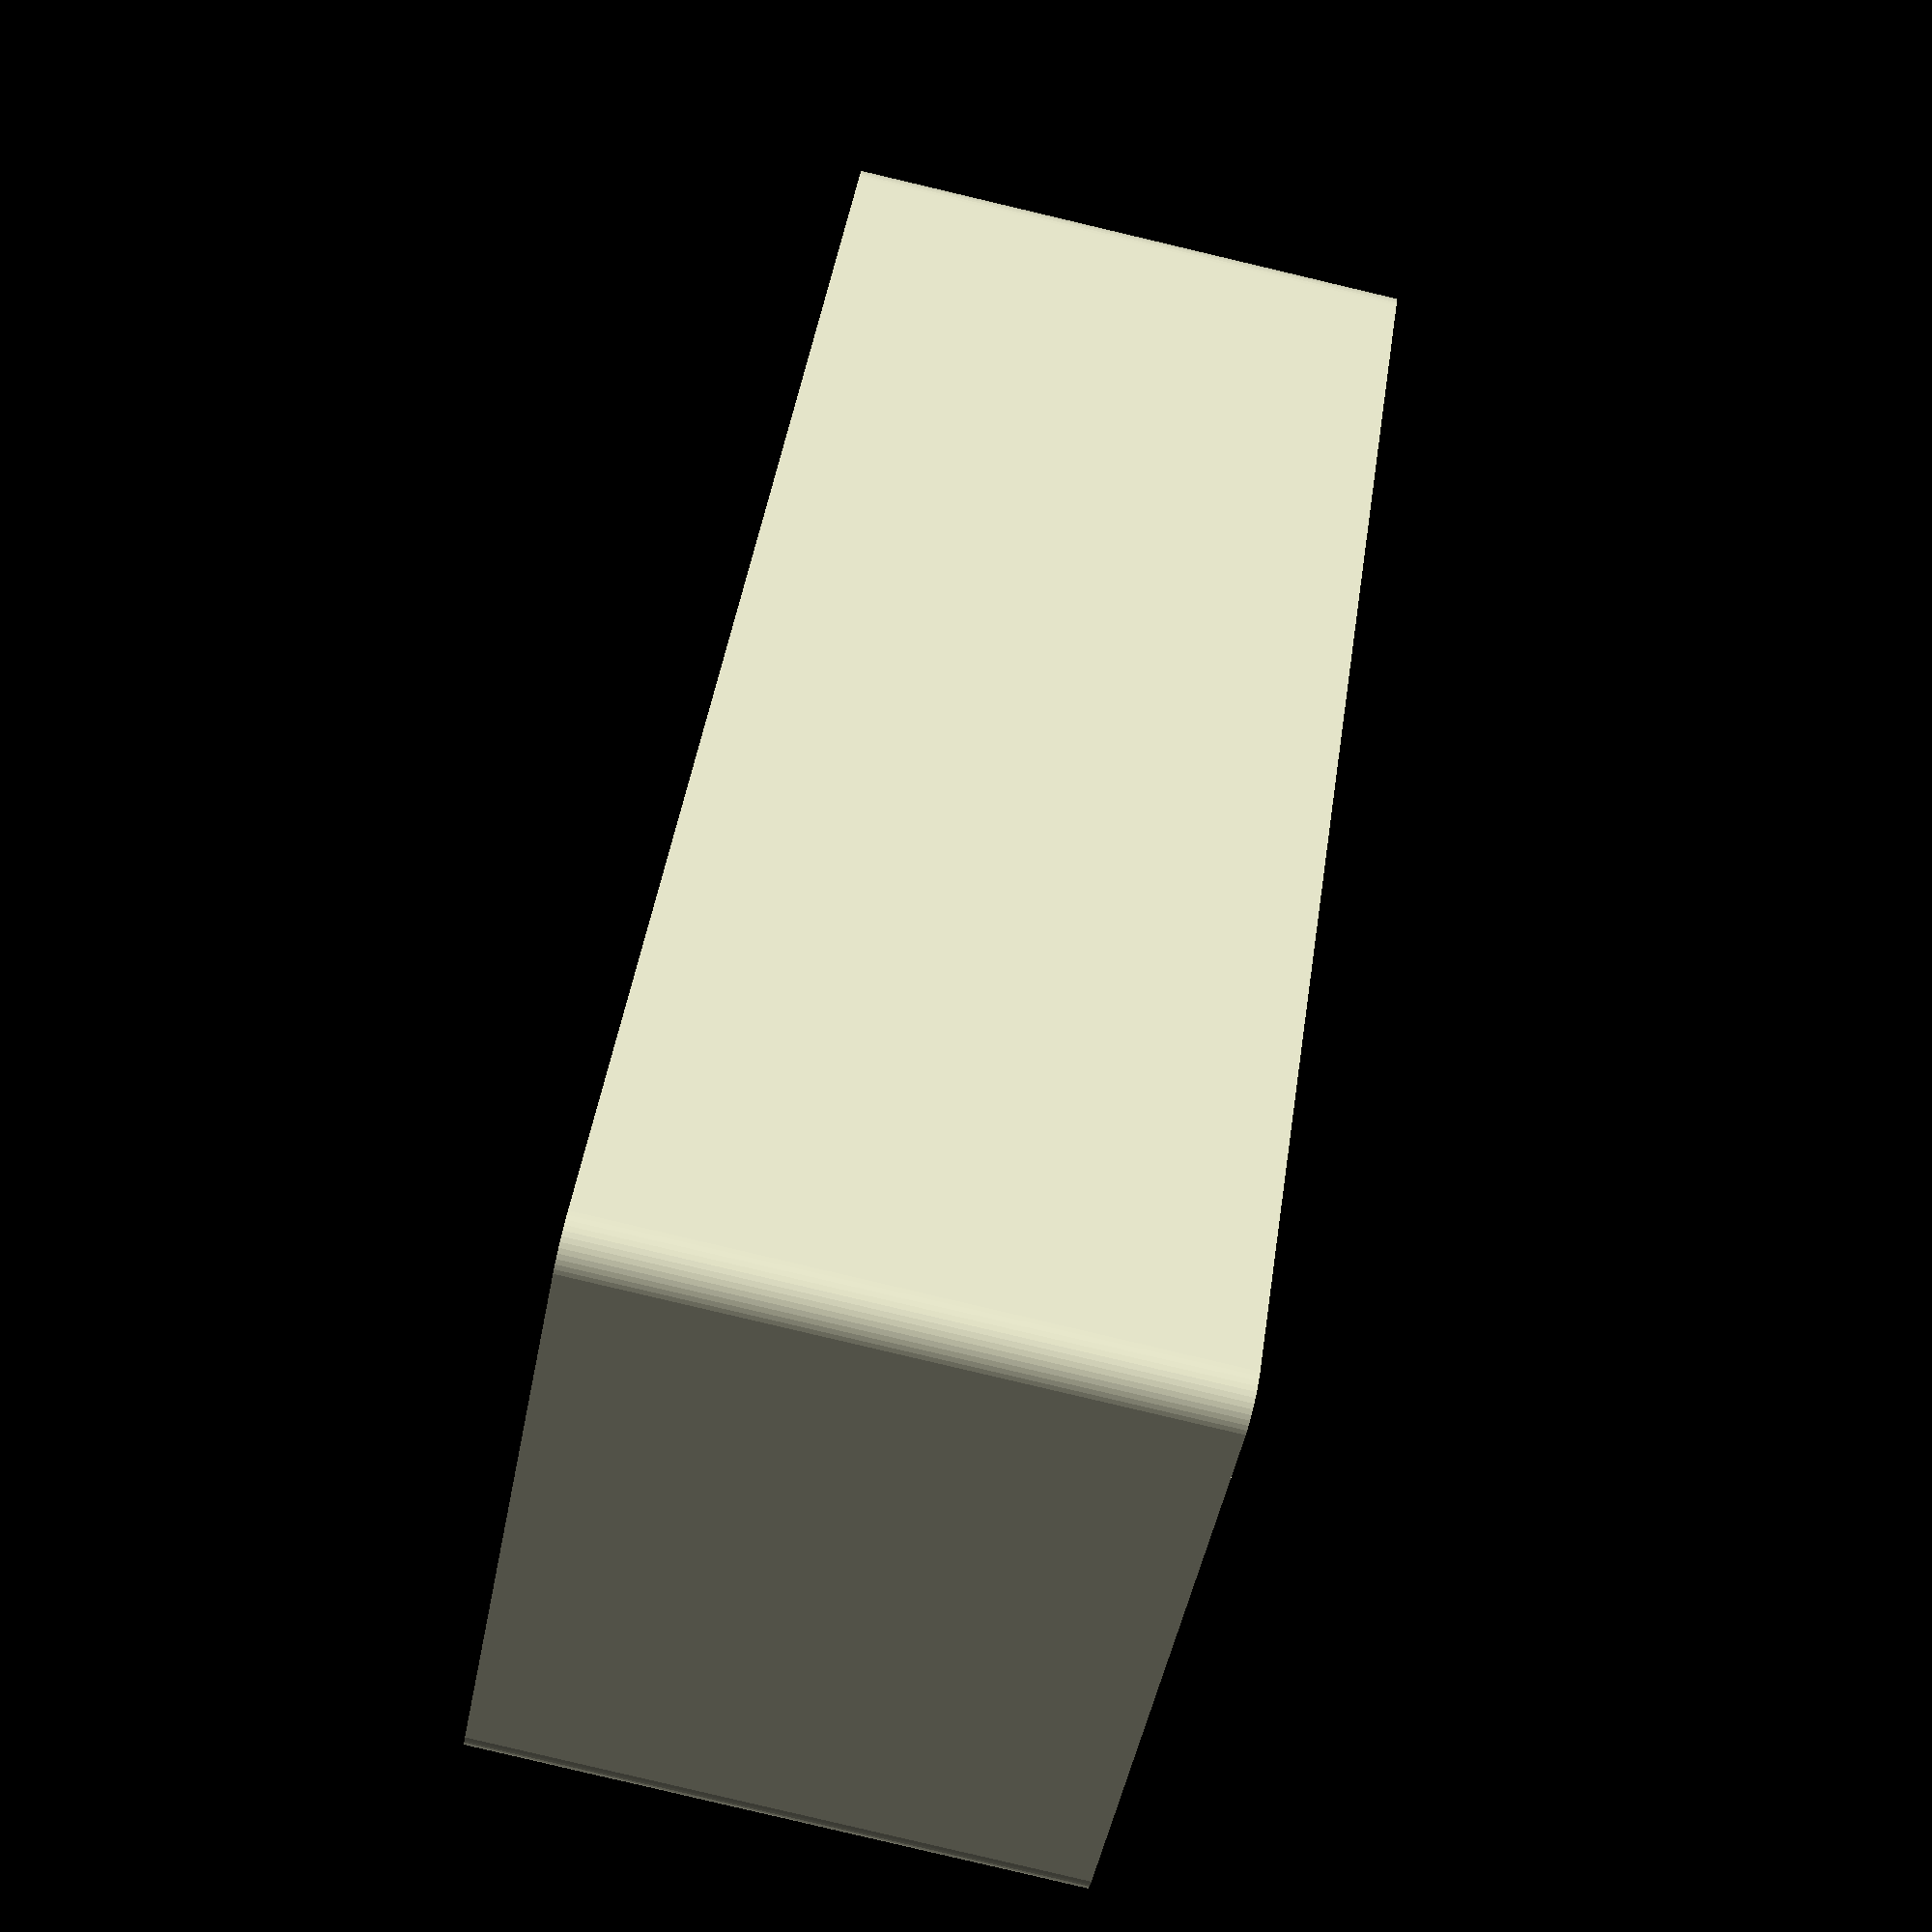
<openscad>
$fn = 50;


difference() {
	union() {
		hull() {
			translate(v = [-40.0000000000, 100.0000000000, 0]) {
				cylinder(h = 75, r = 5);
			}
			translate(v = [40.0000000000, 100.0000000000, 0]) {
				cylinder(h = 75, r = 5);
			}
			translate(v = [-40.0000000000, -100.0000000000, 0]) {
				cylinder(h = 75, r = 5);
			}
			translate(v = [40.0000000000, -100.0000000000, 0]) {
				cylinder(h = 75, r = 5);
			}
		}
	}
	union() {
		translate(v = [-37.5000000000, -97.5000000000, 2]) {
			rotate(a = [0, 0, 0]) {
				difference() {
					union() {
						translate(v = [0, 0, -2.0000000000]) {
							cylinder(h = 2, r = 1.5000000000);
						}
						translate(v = [0, 0, -1.9000000000]) {
							cylinder(h = 1.9000000000, r1 = 1.8000000000, r2 = 3.6000000000);
						}
						cylinder(h = 250, r = 3.6000000000);
						translate(v = [0, 0, -2.0000000000]) {
							cylinder(h = 2, r = 1.8000000000);
						}
						translate(v = [0, 0, -2.0000000000]) {
							cylinder(h = 2, r = 1.5000000000);
						}
					}
					union();
				}
			}
		}
		translate(v = [37.5000000000, -97.5000000000, 2]) {
			rotate(a = [0, 0, 0]) {
				difference() {
					union() {
						translate(v = [0, 0, -2.0000000000]) {
							cylinder(h = 2, r = 1.5000000000);
						}
						translate(v = [0, 0, -1.9000000000]) {
							cylinder(h = 1.9000000000, r1 = 1.8000000000, r2 = 3.6000000000);
						}
						cylinder(h = 250, r = 3.6000000000);
						translate(v = [0, 0, -2.0000000000]) {
							cylinder(h = 2, r = 1.8000000000);
						}
						translate(v = [0, 0, -2.0000000000]) {
							cylinder(h = 2, r = 1.5000000000);
						}
					}
					union();
				}
			}
		}
		translate(v = [-37.5000000000, 97.5000000000, 2]) {
			rotate(a = [0, 0, 0]) {
				difference() {
					union() {
						translate(v = [0, 0, -2.0000000000]) {
							cylinder(h = 2, r = 1.5000000000);
						}
						translate(v = [0, 0, -1.9000000000]) {
							cylinder(h = 1.9000000000, r1 = 1.8000000000, r2 = 3.6000000000);
						}
						cylinder(h = 250, r = 3.6000000000);
						translate(v = [0, 0, -2.0000000000]) {
							cylinder(h = 2, r = 1.8000000000);
						}
						translate(v = [0, 0, -2.0000000000]) {
							cylinder(h = 2, r = 1.5000000000);
						}
					}
					union();
				}
			}
		}
		translate(v = [37.5000000000, 97.5000000000, 2]) {
			rotate(a = [0, 0, 0]) {
				difference() {
					union() {
						translate(v = [0, 0, -2.0000000000]) {
							cylinder(h = 2, r = 1.5000000000);
						}
						translate(v = [0, 0, -1.9000000000]) {
							cylinder(h = 1.9000000000, r1 = 1.8000000000, r2 = 3.6000000000);
						}
						cylinder(h = 250, r = 3.6000000000);
						translate(v = [0, 0, -2.0000000000]) {
							cylinder(h = 2, r = 1.8000000000);
						}
						translate(v = [0, 0, -2.0000000000]) {
							cylinder(h = 2, r = 1.5000000000);
						}
					}
					union();
				}
			}
		}
		translate(v = [0, 0, 2]) {
			hull() {
				union() {
					translate(v = [-39.5000000000, 99.5000000000, 4]) {
						cylinder(h = 112, r = 4);
					}
					translate(v = [-39.5000000000, 99.5000000000, 4]) {
						sphere(r = 4);
					}
					translate(v = [-39.5000000000, 99.5000000000, 116]) {
						sphere(r = 4);
					}
				}
				union() {
					translate(v = [39.5000000000, 99.5000000000, 4]) {
						cylinder(h = 112, r = 4);
					}
					translate(v = [39.5000000000, 99.5000000000, 4]) {
						sphere(r = 4);
					}
					translate(v = [39.5000000000, 99.5000000000, 116]) {
						sphere(r = 4);
					}
				}
				union() {
					translate(v = [-39.5000000000, -99.5000000000, 4]) {
						cylinder(h = 112, r = 4);
					}
					translate(v = [-39.5000000000, -99.5000000000, 4]) {
						sphere(r = 4);
					}
					translate(v = [-39.5000000000, -99.5000000000, 116]) {
						sphere(r = 4);
					}
				}
				union() {
					translate(v = [39.5000000000, -99.5000000000, 4]) {
						cylinder(h = 112, r = 4);
					}
					translate(v = [39.5000000000, -99.5000000000, 4]) {
						sphere(r = 4);
					}
					translate(v = [39.5000000000, -99.5000000000, 116]) {
						sphere(r = 4);
					}
				}
			}
		}
	}
}
</openscad>
<views>
elev=83.8 azim=36.6 roll=76.7 proj=p view=solid
</views>
